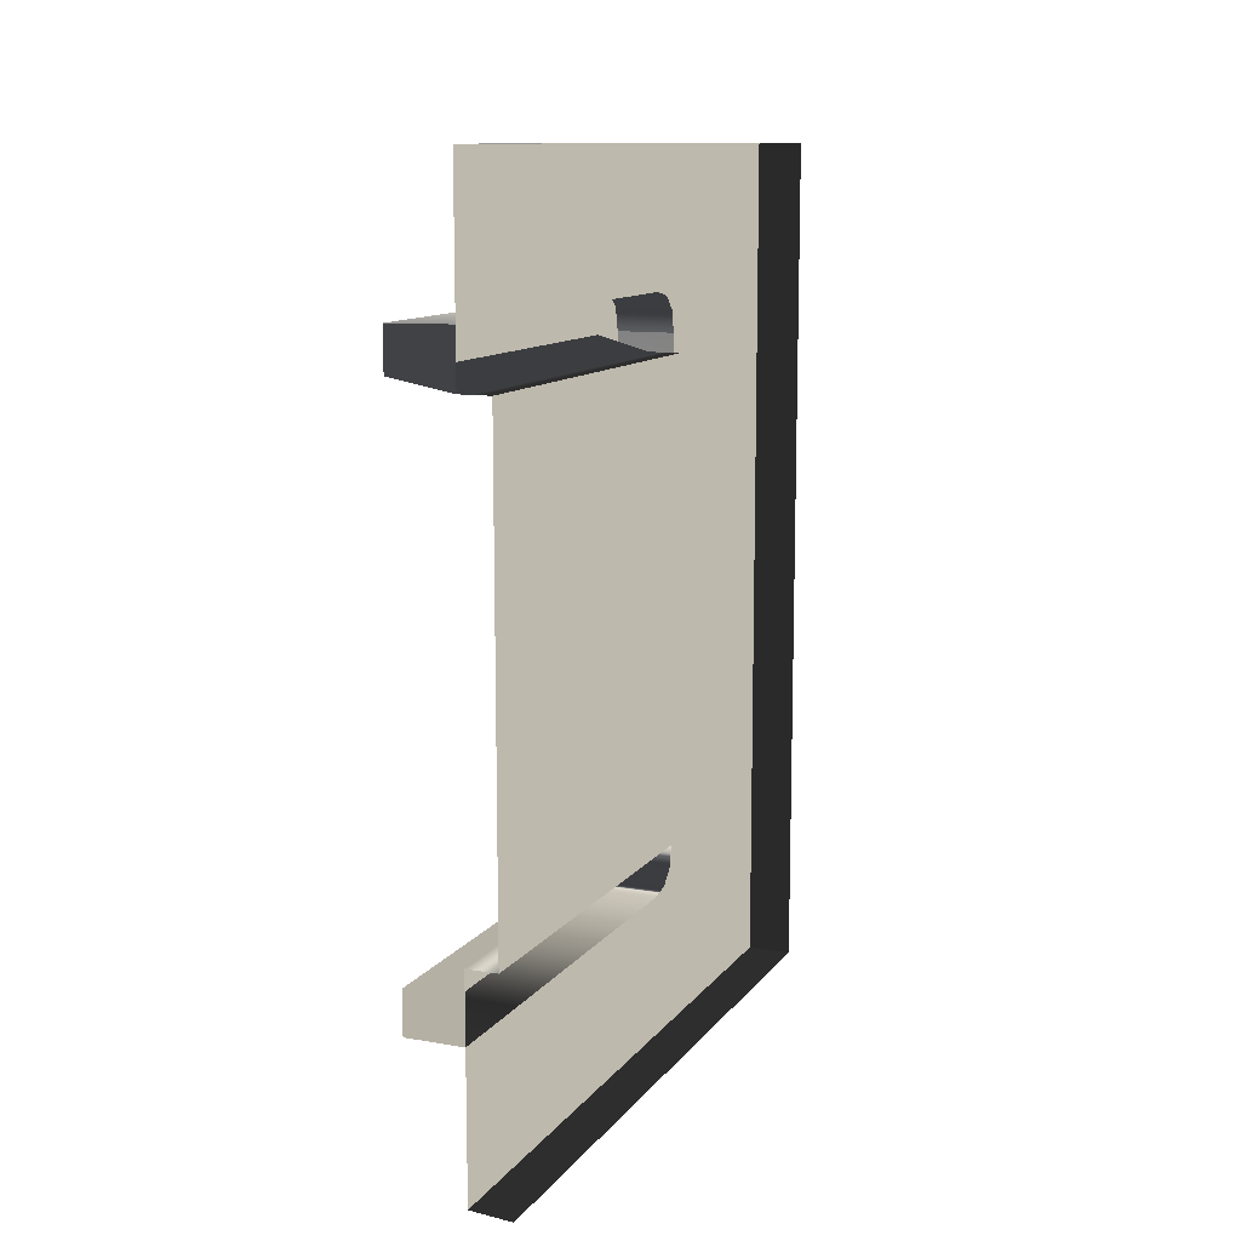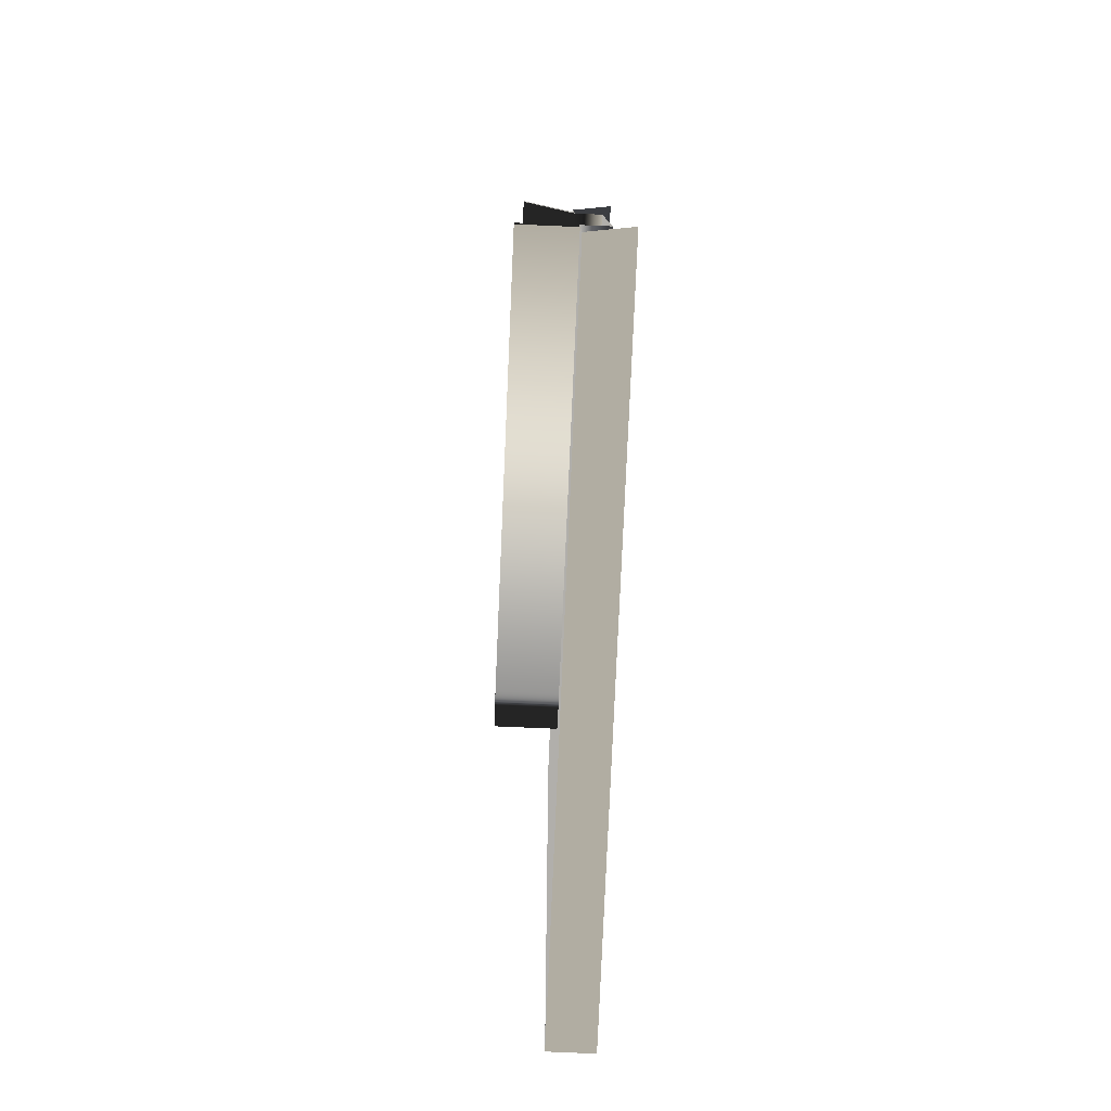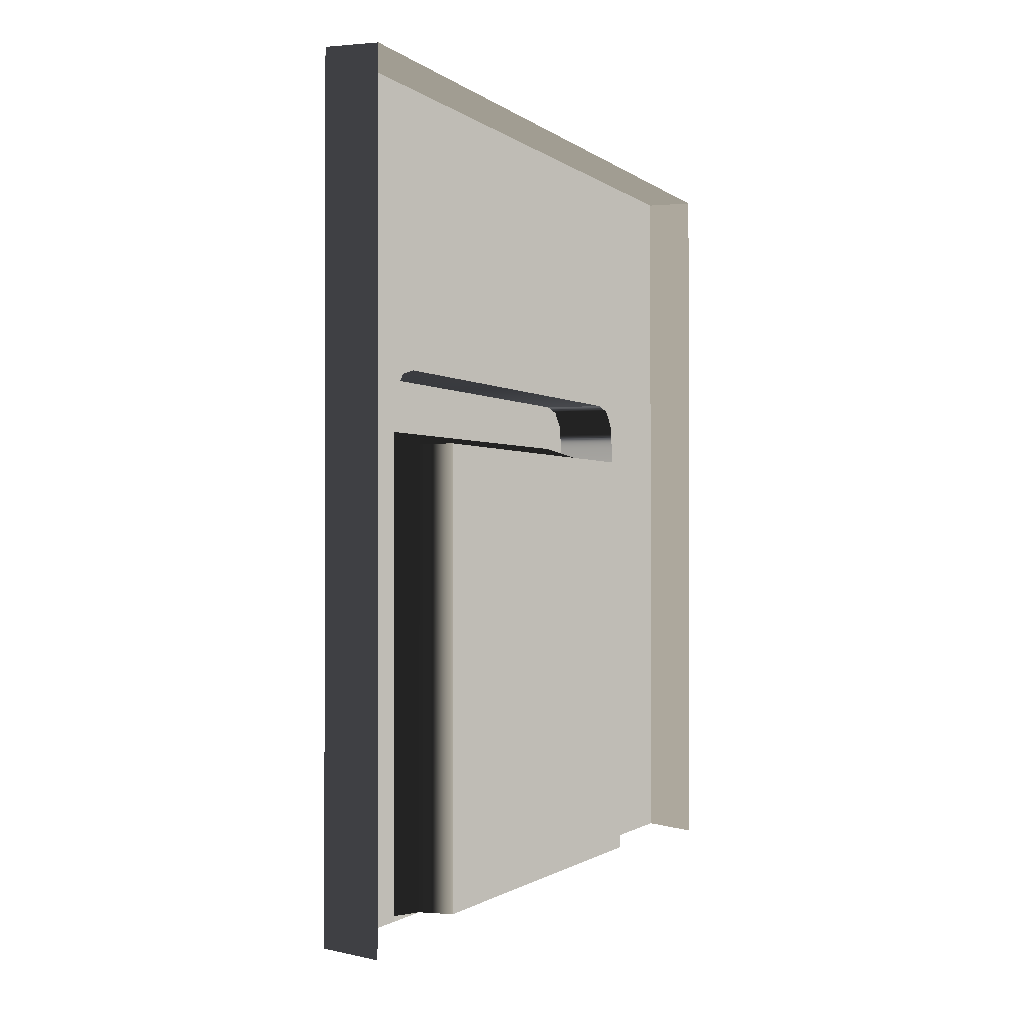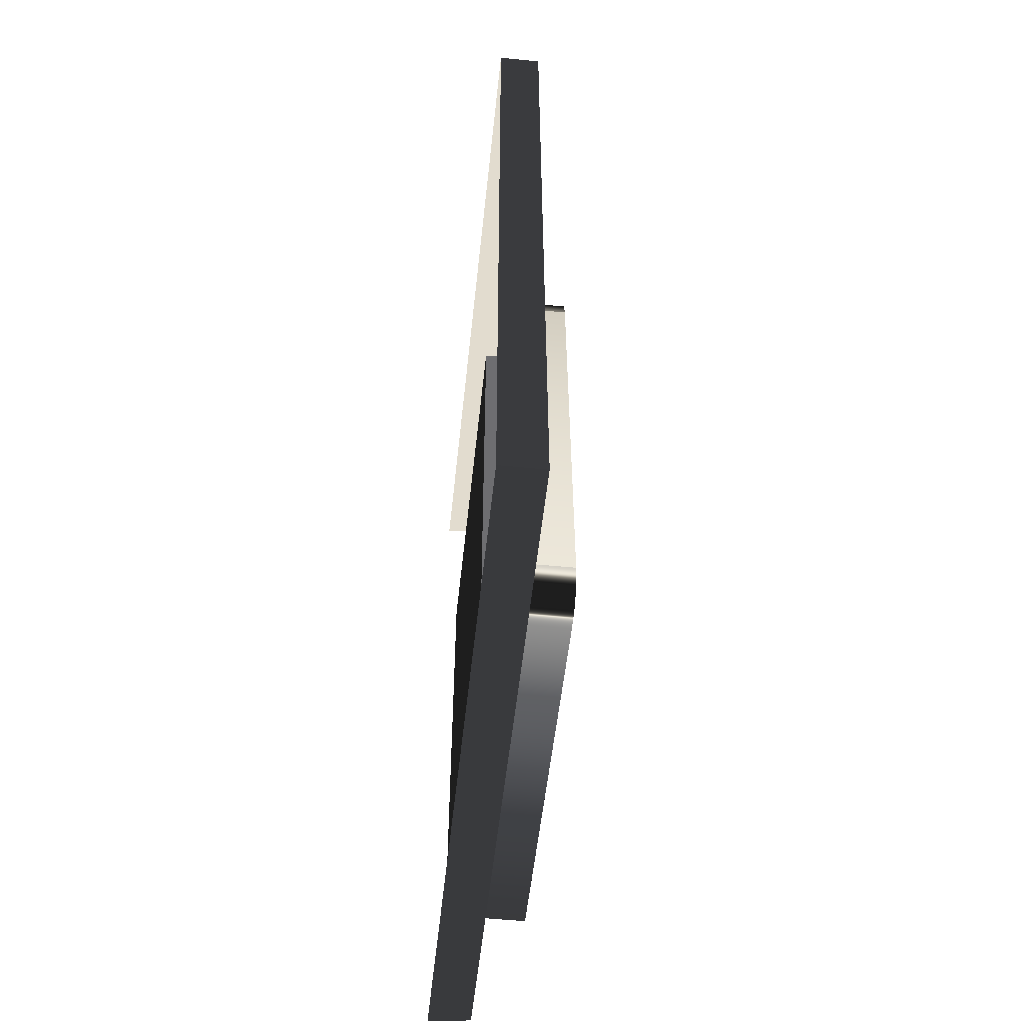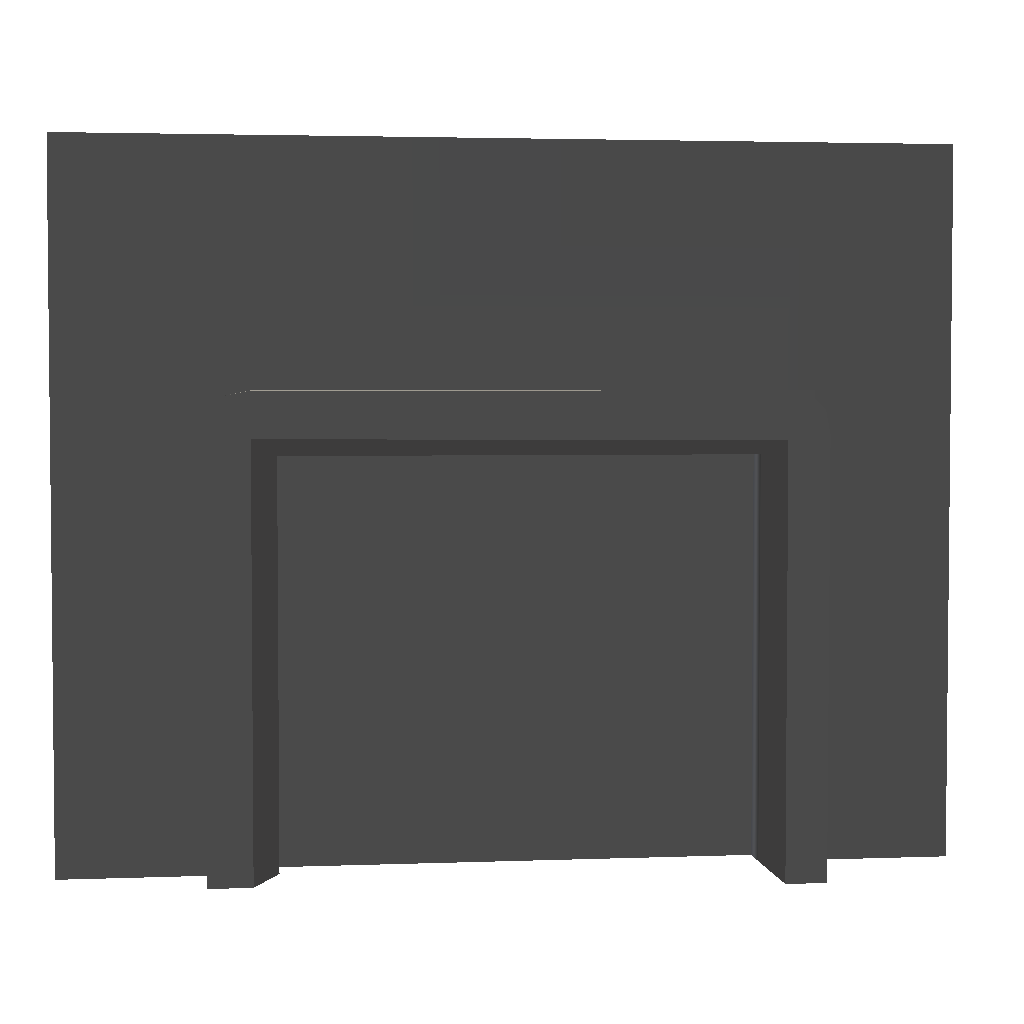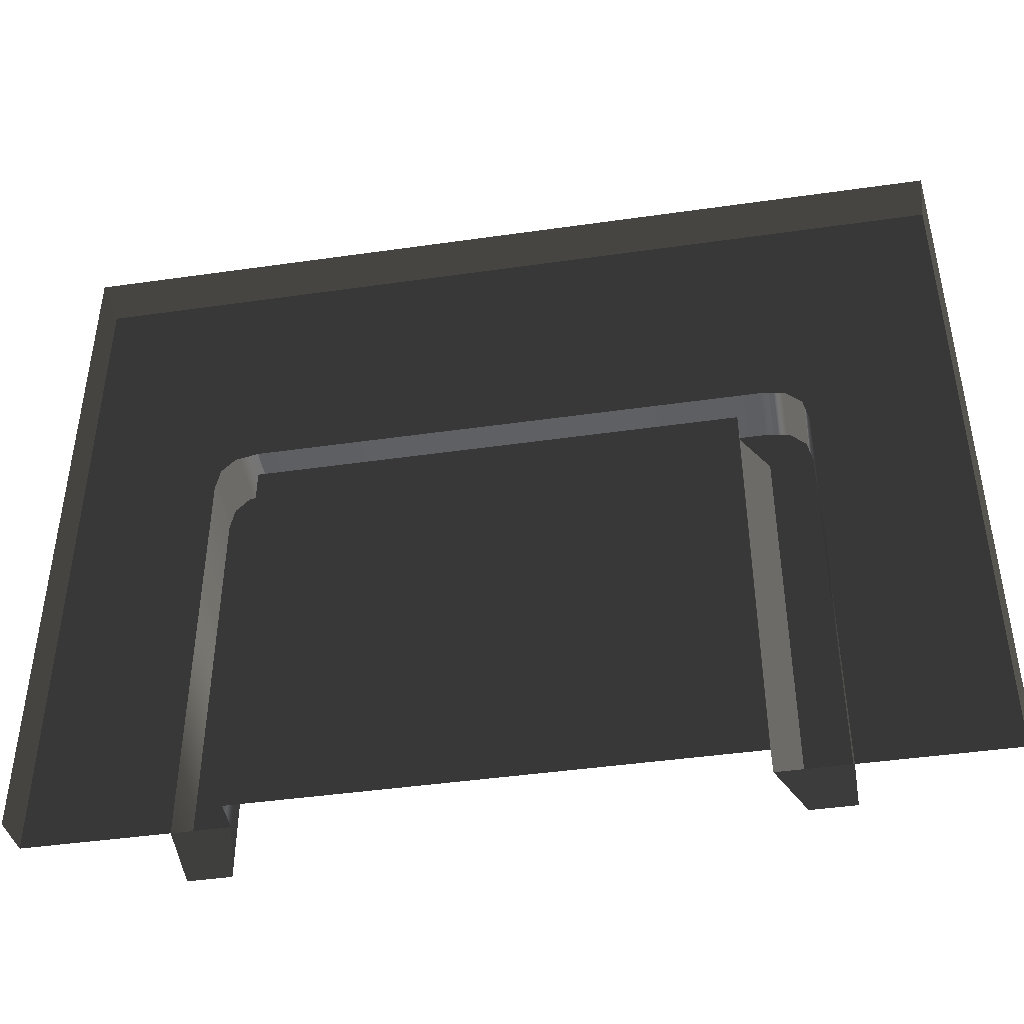
<metadata>
{"format":"obj","ext":"obj","renderer":"f3d","projection":"perspective","resolution":1024,"background":"white","views":[{"elev":11.6,"azim":22.6,"up":"+Z"},{"elev":-79.5,"azim":-2.5,"up":"+Z"},{"elev":-1.0,"azim":20.4,"up":"+Y"},{"elev":-54.4,"azim":173.9,"up":"+Z"},{"elev":3.2,"azim":-97.1,"up":"+Y"},{"elev":-44.1,"azim":99.5,"up":"+Y"}]}
</metadata>
<code>
v  -0.5811 10.8 11.21
v  0.5811 10.8 11.21
v  0.5811 10.8 -11.21
v  -0.5811 10.8 7.701
v  -0.5811 10.8 -7.516
v  -0.5811 10.8 -11.21
v  -0.5811 -7.298 11.21
v  0.5811 -7.462 11.21
v  0.5811 -7.462 -11.21
v  -0.5811 -7.298 -11.21
v  0.216 -7.298 6.312
v  0.216 3.017 6.312
v  0.216 3.017 -5.763
v  0.216 -7.298 -5.763
v  -0.5811 4.618 7.701
v  -0.5811 -7.298 7.701
v  -0.5811 -7.298 -7.516
v  -0.5811 4.618 -7.516
v  -0.5811 4.618 -6.414
v  -0.5811 4.618 6.643
v  -2.07 -7.564 7.701
v  -2.07 3.539 7.701
v  -2.07 4.138 7.583
v  -2.07 4.498 7.231
v  -2.07 4.618 6.643
v  -2.07 3.398 6.643
v  -2.07 -7.564 6.643
v  -2.07 4.618 -6.414
v  -2.07 4.495 -7.026
v  -2.07 4.124 -7.393
v  -2.07 3.506 -7.516
v  -2.07 3.467 -6.414
v  -2.07 -7.298 -6.414
v  -2.07 -7.298 -7.516
v  -0.5811 -7.298 6.312
v  -0.5811 3.539 7.701
v  -0.5811 3.506 -7.516
v  -0.5811 -7.298 -5.763
v  -0.5811 3.017 -5.763
v  -0.5811 3.017 6.312
v  -0.5811 4.138 7.583
v  -0.5811 4.498 7.231
v  -0.5811 4.495 -7.026
v  -0.5811 4.124 -7.393
g Box100
f -44 -43 -42 -41
f -40 -41 -42 -39
f -43 -44 -38 -37
f -39 -42 -36 -35
f -34 -33 -32 -31
f -38 -44 -41 -30
f -29 -38 -30
f -39 -35 -28 -27
f -40 -39 -27
f -41 -40 -27 -26
f -41 -26 -25 -30
f -24 -23 -22 -21
f -24 -21 -20 -20
f -24 -20 -19 -18
f -17 -17 -16 -15
f -17 -15 -14 -13
f -12 -13 -14 -11
f -20 -17 -13 -19
f -10 -29 -24 -18
f -29 -9 -23 -24
f -25 -25 -20 -20
f -25 -26 -17 -20
f -26 -26 -17 -17
f -8 -28 -11 -14
f -28 -7 -12 -11
f -7 -6 -13 -12
f -6 -5 -19 -13
f -5 -10 -18 -19
f -10 -5 -33 -34
f -5 -6 -32 -33
f -6 -7 -31 -32
f -22 -23 -9 -4
f -21 -22 -4 -3
f -20 -21 -3 -25
f -16 -17 -26 -2
f -15 -16 -2 -1
f -14 -15 -1 -8
f -30 -4 -9
f -30 -3 -4
f -3 -30 -25
f -26 -27 -2
f -2 -27 -1
f -27 -8 -1

</code>
